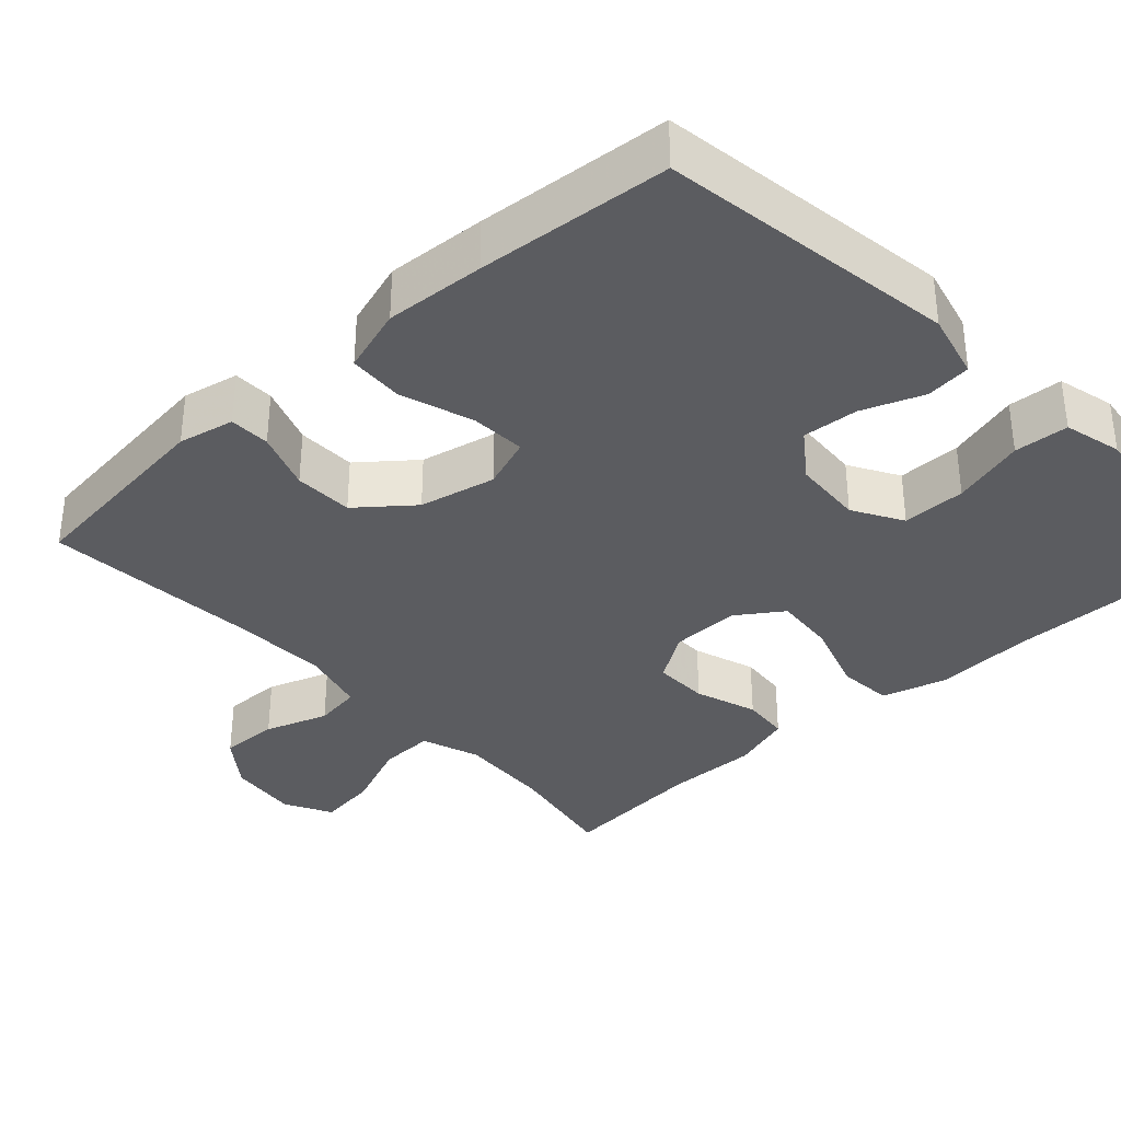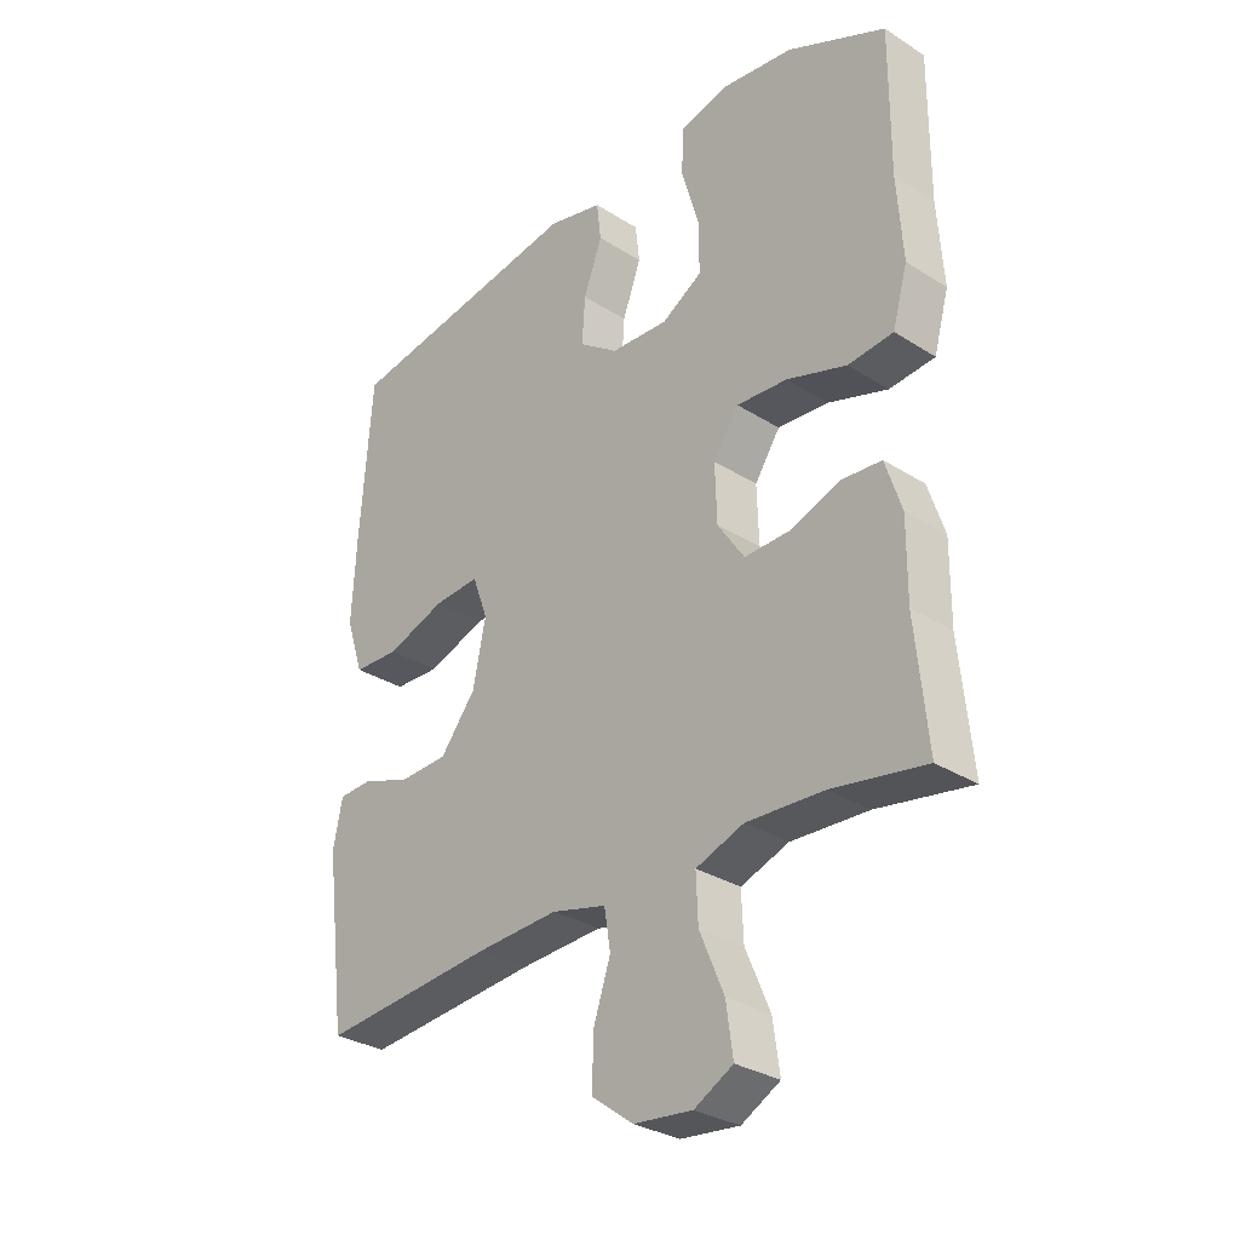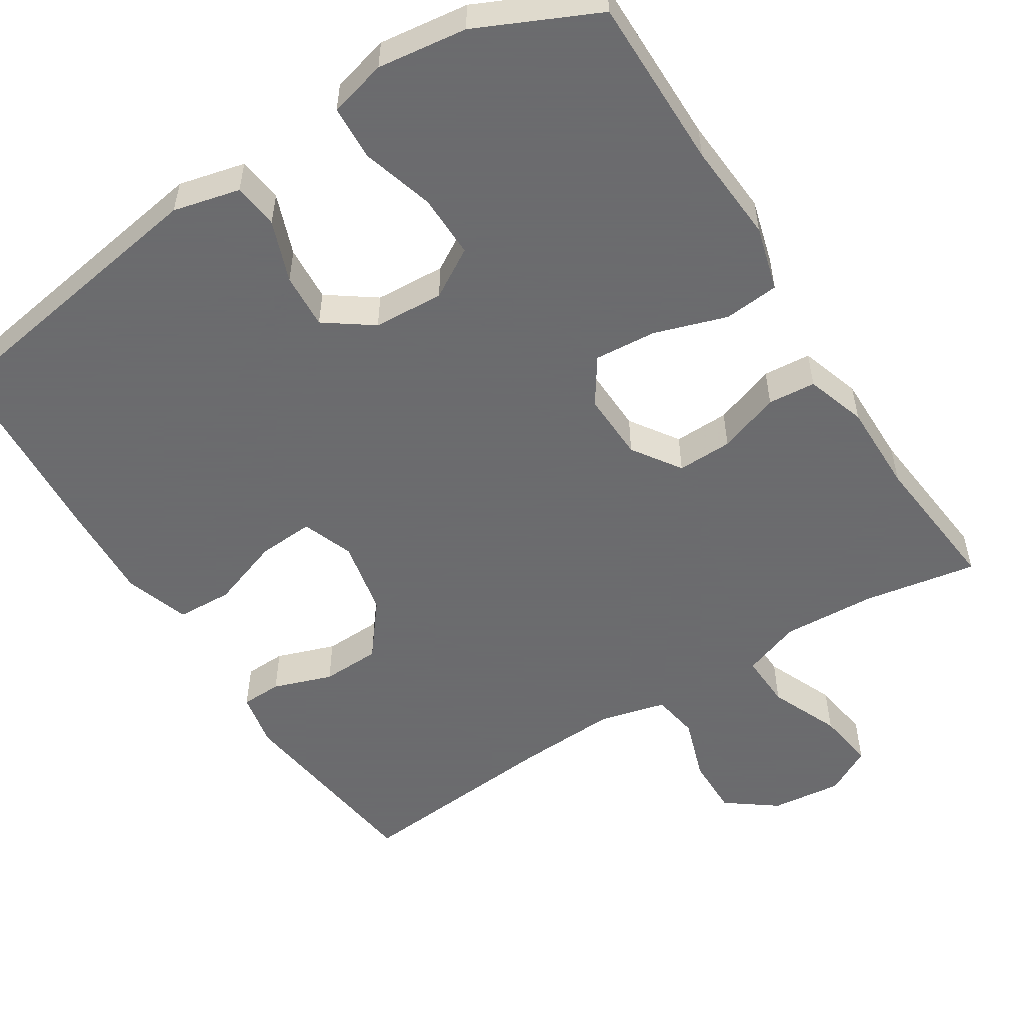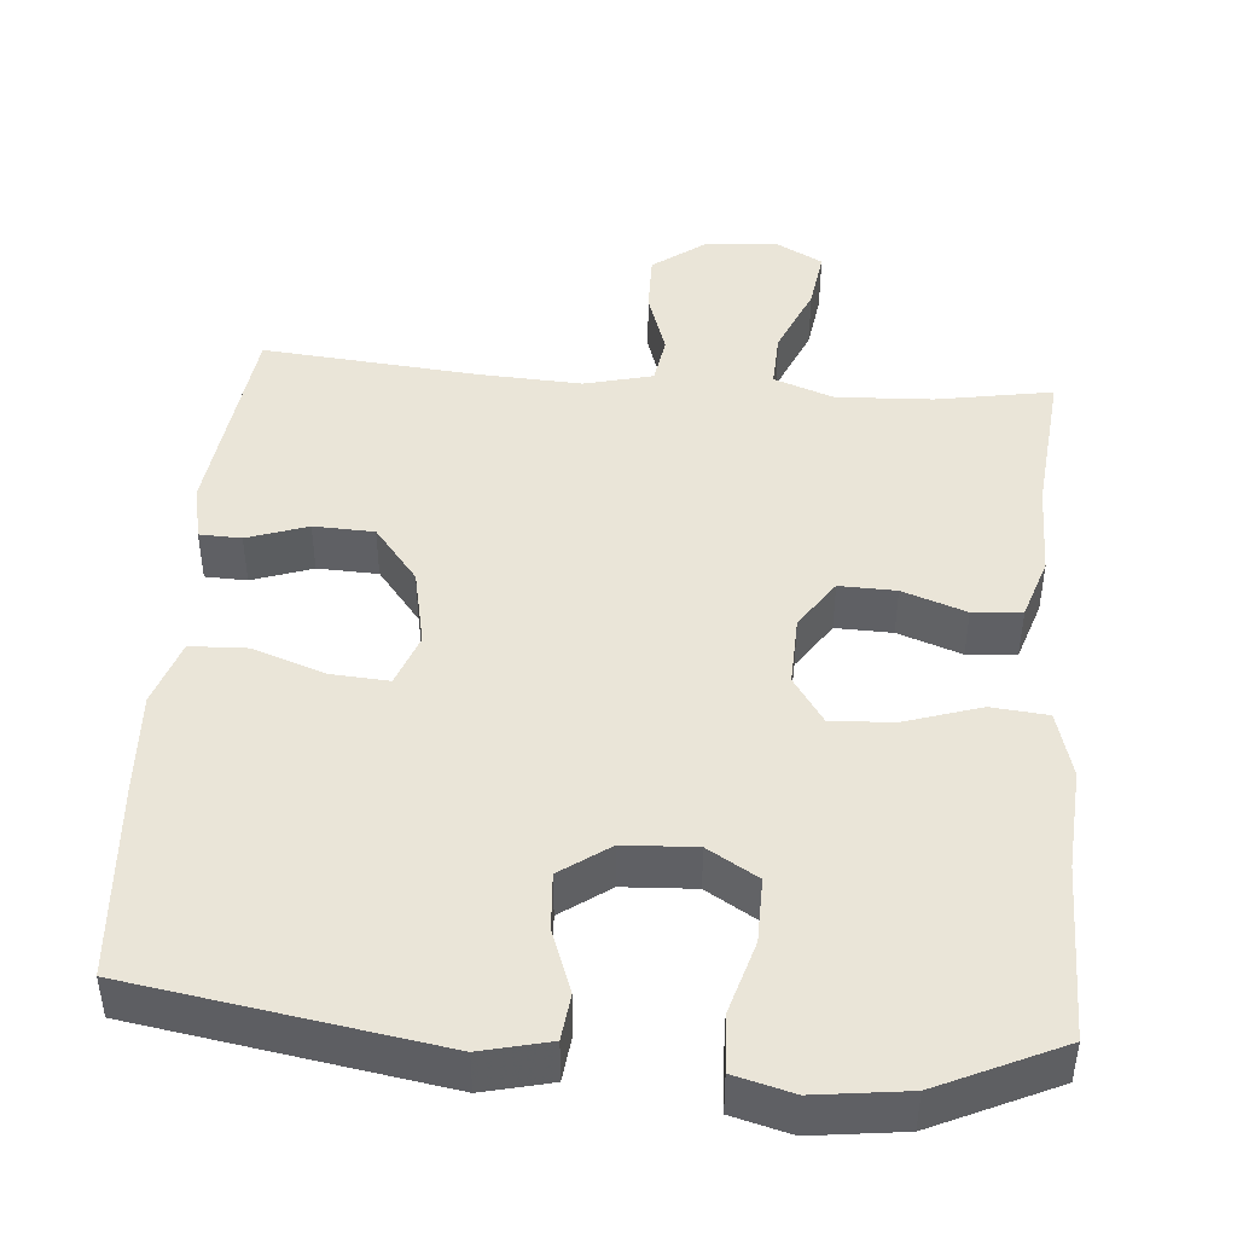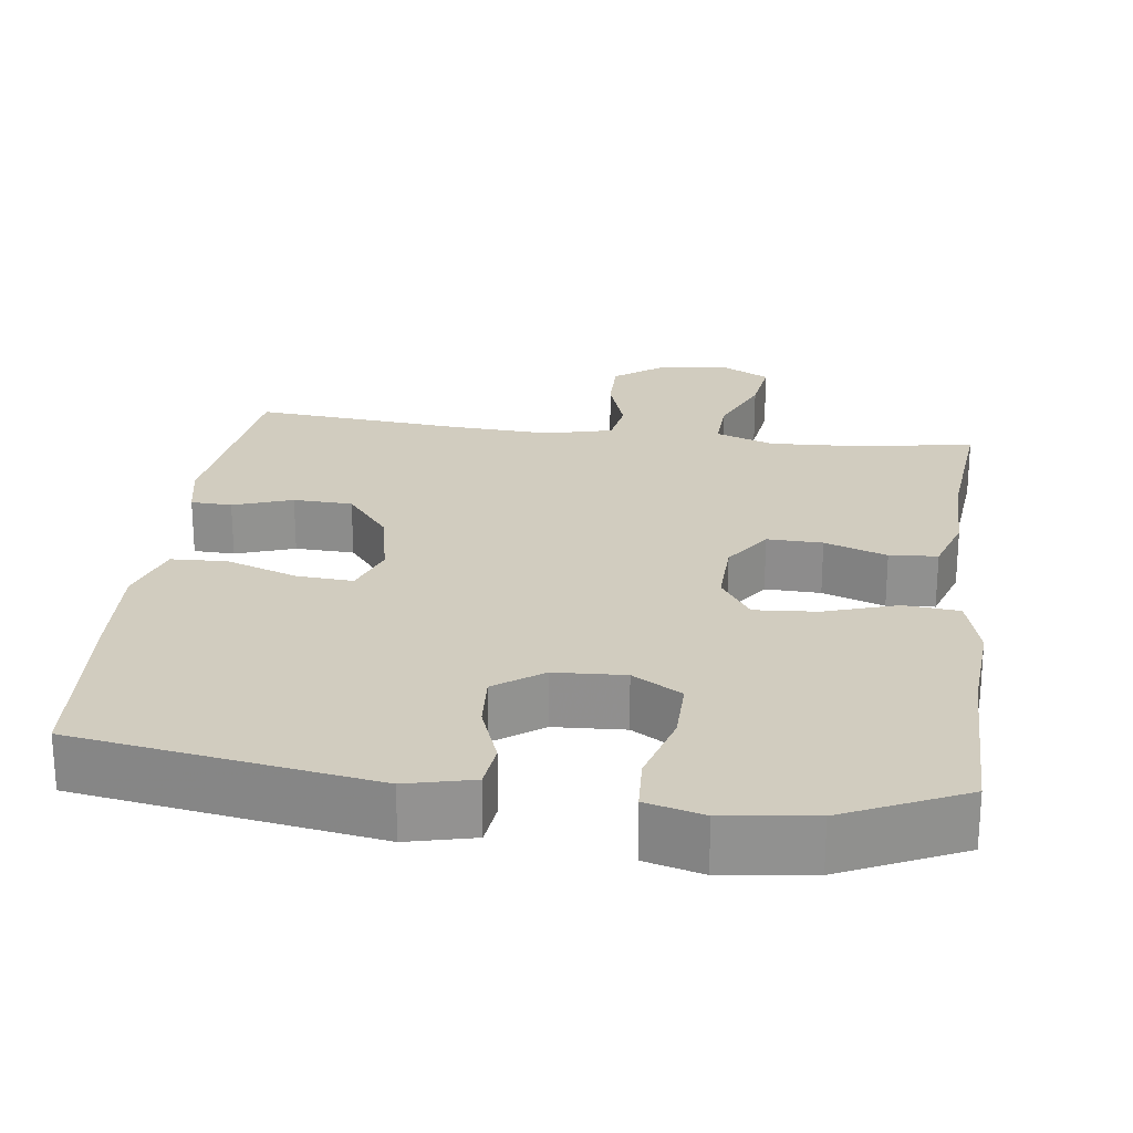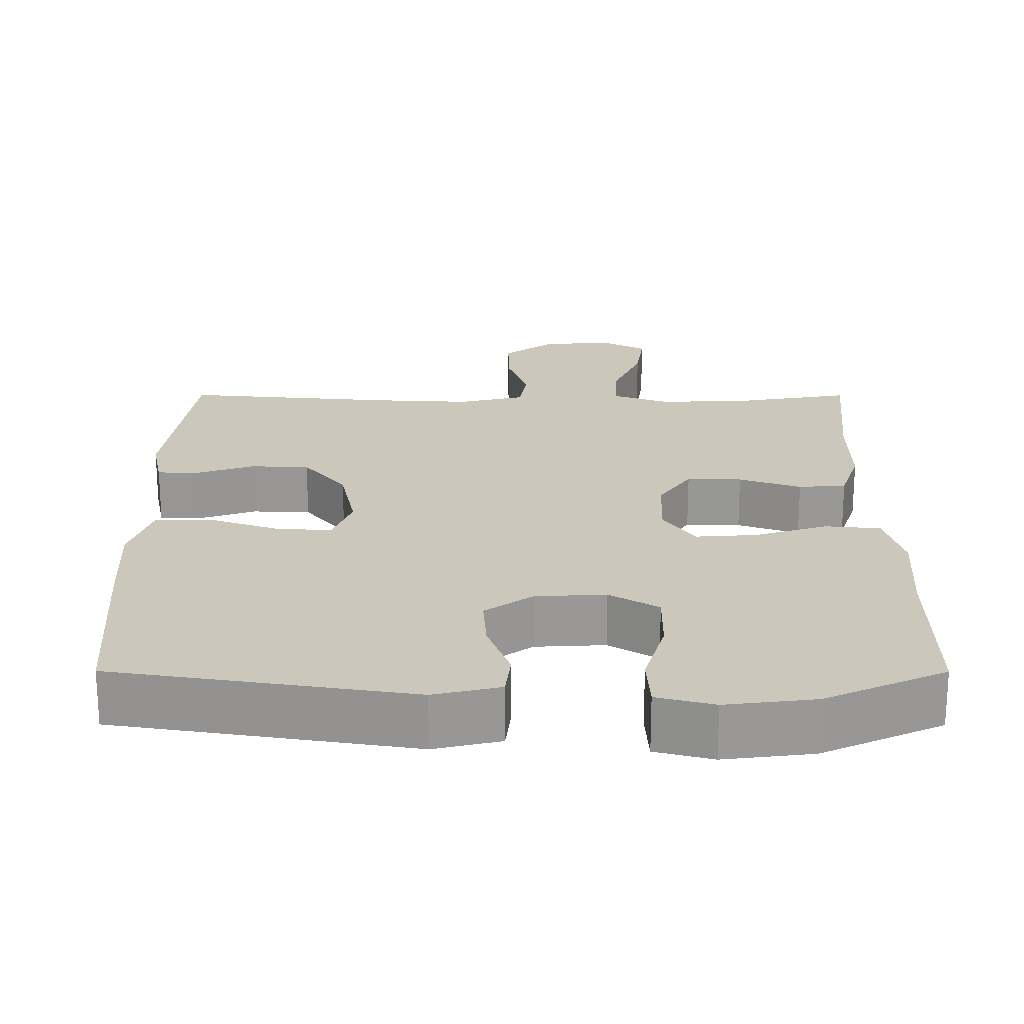
<metadata>
{"format":"obj","ext":"obj","renderer":"f3d","projection":"perspective","resolution":1024,"background":"white","views":[{"elev":-35.2,"azim":-48.0,"up":"+Y"},{"elev":-30.6,"azim":47.6,"up":"+Z"},{"elev":-53.5,"azim":32.3,"up":"+Y"},{"elev":45.2,"azim":4.7,"up":"+Y"},{"elev":24.0,"azim":7.4,"up":"+Y"},{"elev":21.7,"azim":0.1,"up":"+Y"}]}
</metadata>
<code>
v 0.5 0.07 0.5
v 0.499 0.07 0.272
v 0.508 0.07 0.14
v 0.484 0.07 0.054
v 0.411 0.07 0.047
v 0.315 0.07 0.078
v 0.233 0.07 0.084
v 0.192 0.07 0.023
v 0.195 0.07 -0.068
v 0.238 0.07 -0.132
v 0.311 0.07 -0.13
v 0.393 0.07 -0.101
v 0.456 0.07 -0.106
v 0.482 0.07 -0.186
v 0.481 0.07 -0.307
v 0.5 0.07 -0.5
v 0.35 0.07 -0.474
v 0.226 0.07 -0.468
v 0.149 0.07 -0.496
v 0.152 0.07 -0.569
v 0.191 0.07 -0.661
v 0.202 0.07 -0.739
v 0.14 0.07 -0.773
v 0.046 0.07 -0.763
v -0.02 0.07 -0.714
v -0.019 0.07 -0.636
v 0.009 0.07 -0.552
v -0.001 0.07 -0.49
v -0.089 0.07 -0.468
v -0.222 0.07 -0.475
v -0.5 0.07 -0.5
v -0.534 0.07 -0.231
v -0.519 0.07 -0.157
v -0.465 0.07 -0.155
v -0.387 0.07 -0.182
v -0.309 0.07 -0.179
v -0.252 0.07 -0.107
v -0.231 0.07 -0.006
v -0.256 0.07 0.062
v -0.33 0.07 0.057
v -0.424 0.07 0.024
v -0.498 0.07 0.027
v -0.526 0.07 0.113
v -0.519 0.07 0.245
v -0.5 0.07 0.5
v -0.108 0.07 0.563
v -0.02 0.07 0.542
v -0.013 0.07 0.482
v -0.043 0.07 0.401
v -0.048 0.07 0.327
v 0.015 0.07 0.282
v 0.108 0.07 0.277
v 0.173 0.07 0.316
v 0.172 0.07 0.4
v 0.144 0.07 0.496
v 0.148 0.07 0.568
v 0.224 0.07 0.588
v 0.342 0.07 0.573
v 0.5 0 0.5
v 0.499 0 0.272
v 0.508 0 0.14
v 0.484 0 0.054
v 0.411 0 0.047
v 0.315 0 0.078
v 0.233 0 0.084
v 0.192 0 0.023
v 0.195 0 -0.068
v 0.238 0 -0.132
v 0.311 0 -0.13
v 0.393 0 -0.101
v 0.456 0 -0.106
v 0.482 0 -0.186
v 0.481 0 -0.307
v 0.5 0 -0.5
v 0.35 0 -0.474
v 0.226 0 -0.468
v 0.149 0 -0.496
v 0.152 0 -0.569
v 0.191 0 -0.661
v 0.202 0 -0.739
v 0.14 0 -0.773
v 0.046 0 -0.763
v -0.02 0 -0.714
v -0.019 0 -0.636
v 0.009 0 -0.552
v -0.001 0 -0.49
v -0.089 0 -0.468
v -0.222 0 -0.475
v -0.5 0 -0.5
v -0.534 0 -0.231
v -0.519 0 -0.157
v -0.465 0 -0.155
v -0.387 0 -0.182
v -0.309 0 -0.179
v -0.252 0 -0.107
v -0.231 0 -0.006
v -0.256 0 0.062
v -0.33 0 0.057
v -0.424 0 0.024
v -0.498 0 0.027
v -0.526 0 0.113
v -0.519 0 0.245
v -0.5 0 0.5
v -0.108 0 0.563
v -0.02 0 0.542
v -0.013 0 0.482
v -0.043 0 0.401
v -0.048 0 0.327
v 0.015 0 0.282
v 0.108 0 0.277
v 0.173 0 0.316
v 0.172 0 0.4
v 0.144 0 0.496
v 0.148 0 0.568
v 0.224 0 0.588
v 0.342 0 0.573
f 58 1 2
f 57 58 2
f 56 57 2
f 55 56 2
f 54 55 2
f 4 5 6
f 3 4 6
f 2 3 6
f 54 2 6
f 53 54 6
f 52 53 6 7
f 51 52 7 8
f 50 51 8 9
f 47 48 49
f 46 47 49
f 45 46 49
f 44 45 49
f 43 44 49
f 42 43 49
f 41 42 49
f 40 41 49
f 39 40 49 50
f 38 39 50 9
f 33 34 35
f 32 33 35
f 31 32 35
f 30 31 35
f 29 30 35 36
f 28 29 36 37
f 25 26 27
f 24 25 27
f 23 24 27
f 22 23 27
f 21 22 27
f 20 21 27
f 19 20 27 28
f 38 9 10
f 37 38 10
f 28 37 10
f 19 28 10
f 18 19 10
f 13 14 15
f 12 13 15
f 11 12 15
f 10 11 15
f 18 10 15
f 17 18 15
f 15 16 17
f 60 59 116
f 60 116 115
f 60 115 114
f 60 114 113
f 60 113 112
f 64 63 62
f 64 62 61
f 64 61 60
f 64 60 112
f 64 112 111
f 65 64 111 110
f 66 65 110 109
f 67 66 109 108
f 107 106 105
f 107 105 104
f 107 104 103
f 107 103 102
f 107 102 101
f 107 101 100
f 107 100 99
f 107 99 98
f 108 107 98 97
f 67 108 97 96
f 93 92 91
f 93 91 90
f 93 90 89
f 93 89 88
f 94 93 88 87
f 95 94 87 86
f 85 84 83
f 85 83 82
f 85 82 81
f 85 81 80
f 85 80 79
f 85 79 78
f 86 85 78 77
f 68 67 96
f 68 96 95
f 68 95 86
f 68 86 77
f 68 77 76
f 73 72 71
f 73 71 70
f 73 70 69
f 73 69 68
f 73 68 76
f 73 76 75
f 75 74 73
f 1 59 60 2
f 2 60 61 3
f 3 61 62 4
f 4 62 63 5
f 5 63 64 6
f 6 64 65 7
f 7 65 66 8
f 8 66 67 9
f 9 67 68 10
f 10 68 69 11
f 11 69 70 12
f 12 70 71 13
f 13 71 72 14
f 14 72 73 15
f 15 73 74 16
f 16 74 75 17
f 17 75 76 18
f 18 76 77 19
f 19 77 78 20
f 20 78 79 21
f 21 79 80 22
f 22 80 81 23
f 23 81 82 24
f 24 82 83 25
f 25 83 84 26
f 26 84 85 27
f 27 85 86 28
f 28 86 87 29
f 29 87 88 30
f 30 88 89 31
f 31 89 90 32
f 32 90 91 33
f 33 91 92 34
f 34 92 93 35
f 35 93 94 36
f 36 94 95 37
f 37 95 96 38
f 38 96 97 39
f 39 97 98 40
f 40 98 99 41
f 41 99 100 42
f 42 100 101 43
f 43 101 102 44
f 44 102 103 45
f 45 103 104 46
f 46 104 105 47
f 47 105 106 48
f 48 106 107 49
f 49 107 108 50
f 50 108 109 51
f 51 109 110 52
f 52 110 111 53
f 53 111 112 54
f 54 112 113 55
f 55 113 114 56
f 56 114 115 57
f 57 115 116 58
f 58 116 59 1

</code>
